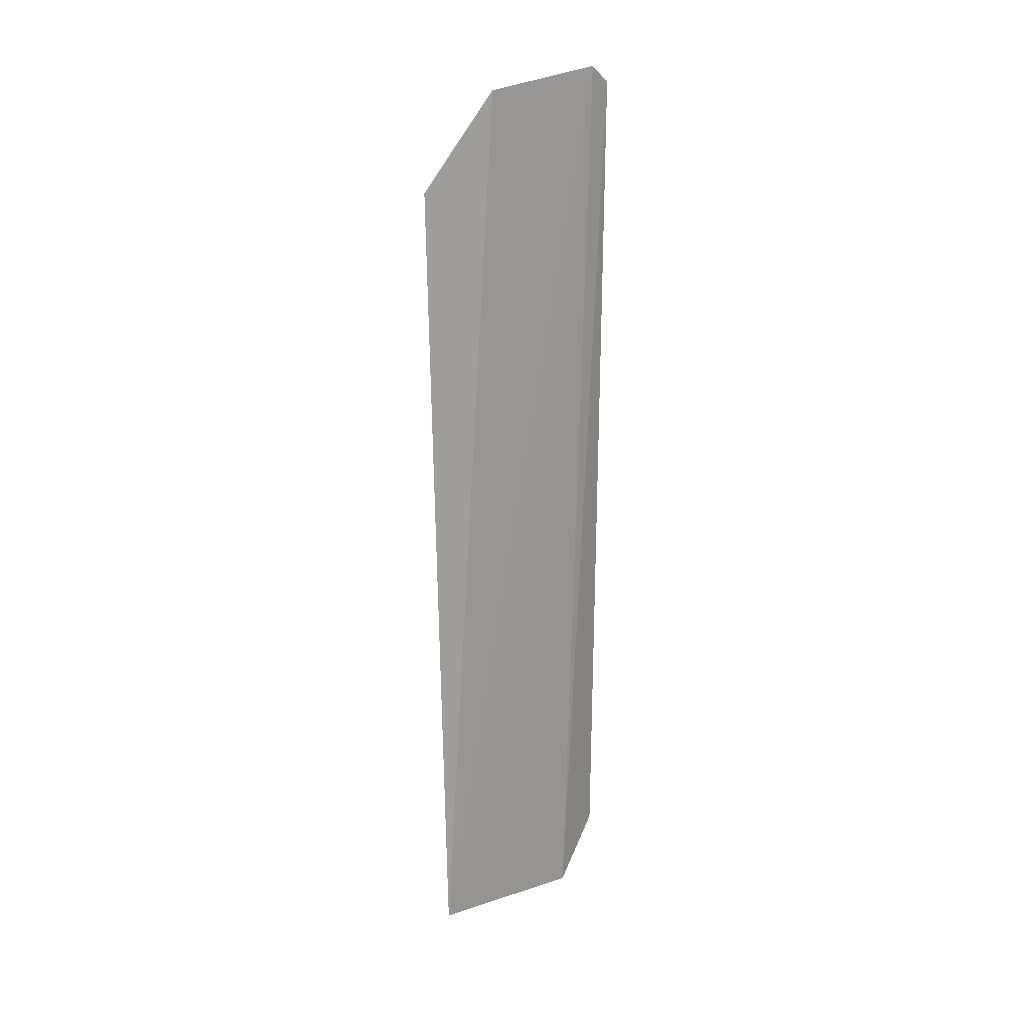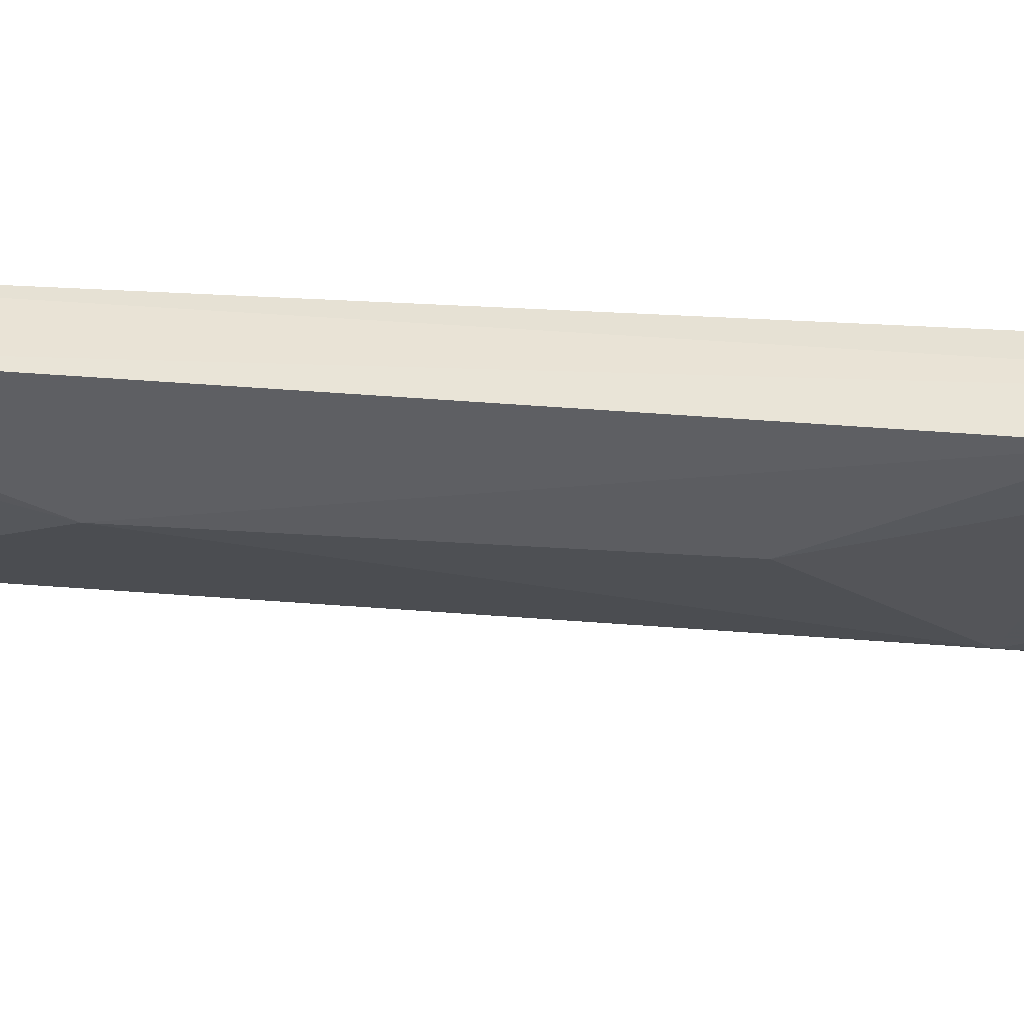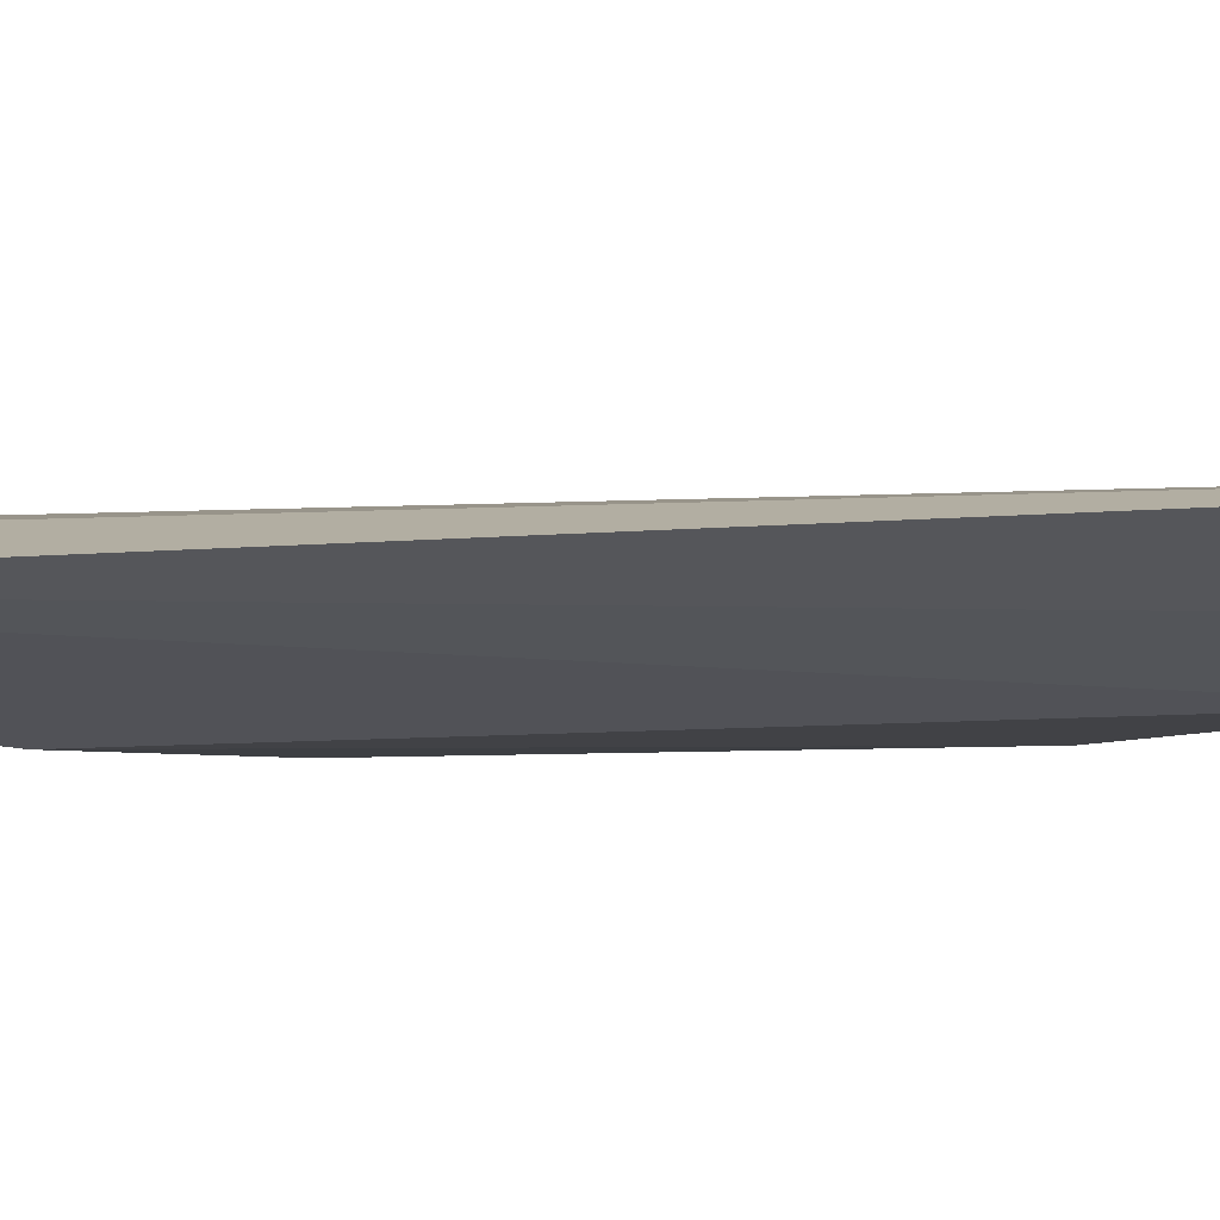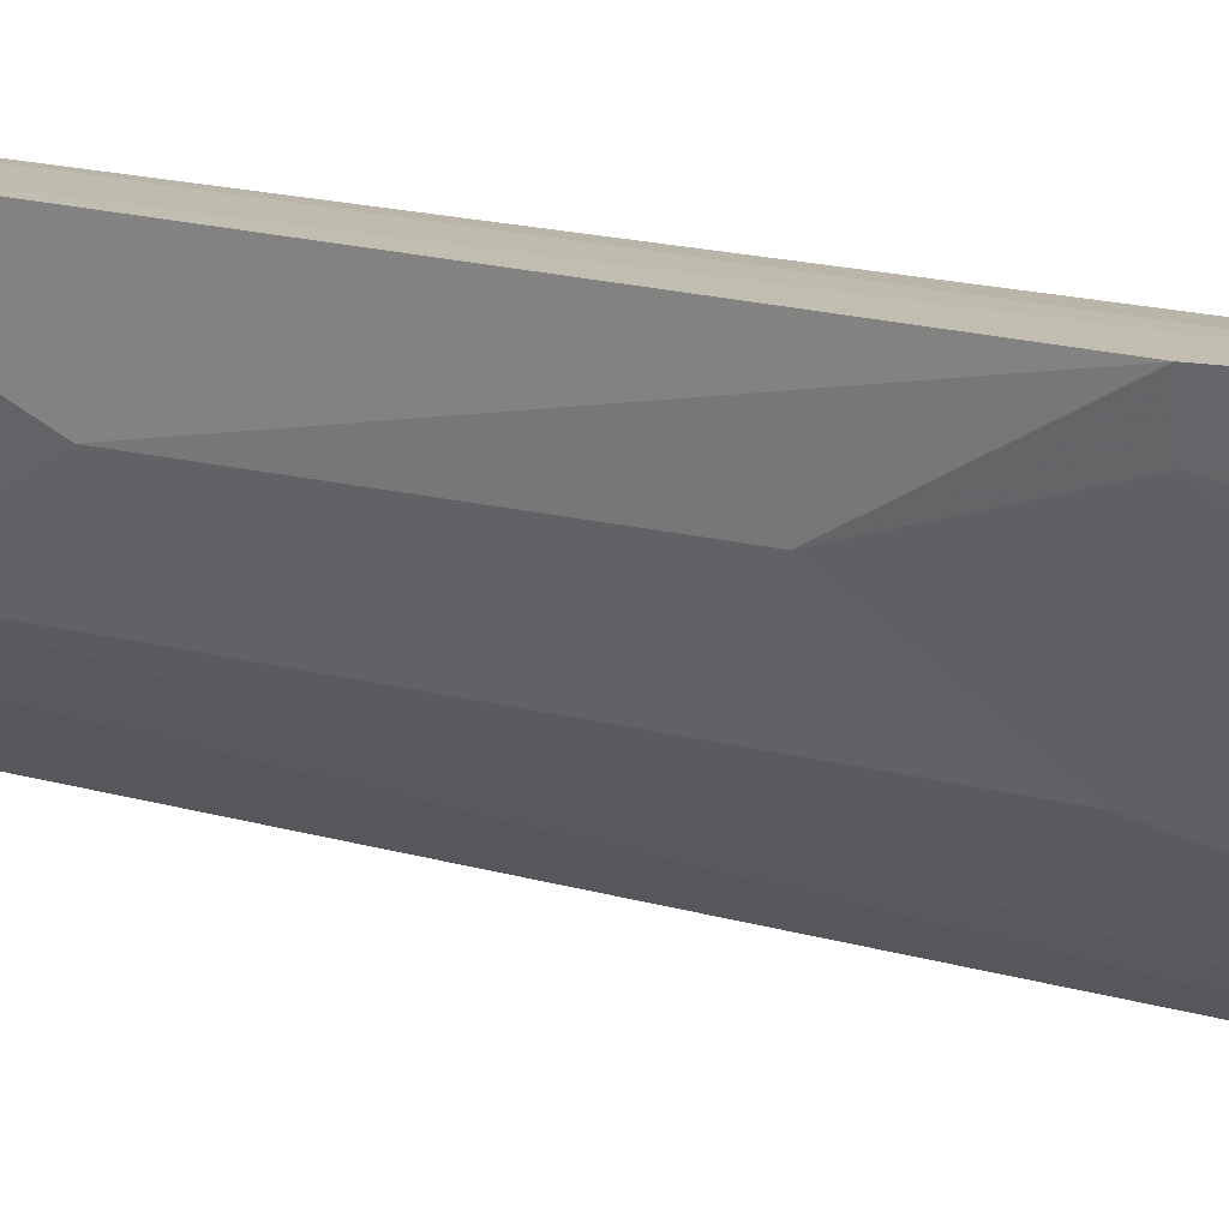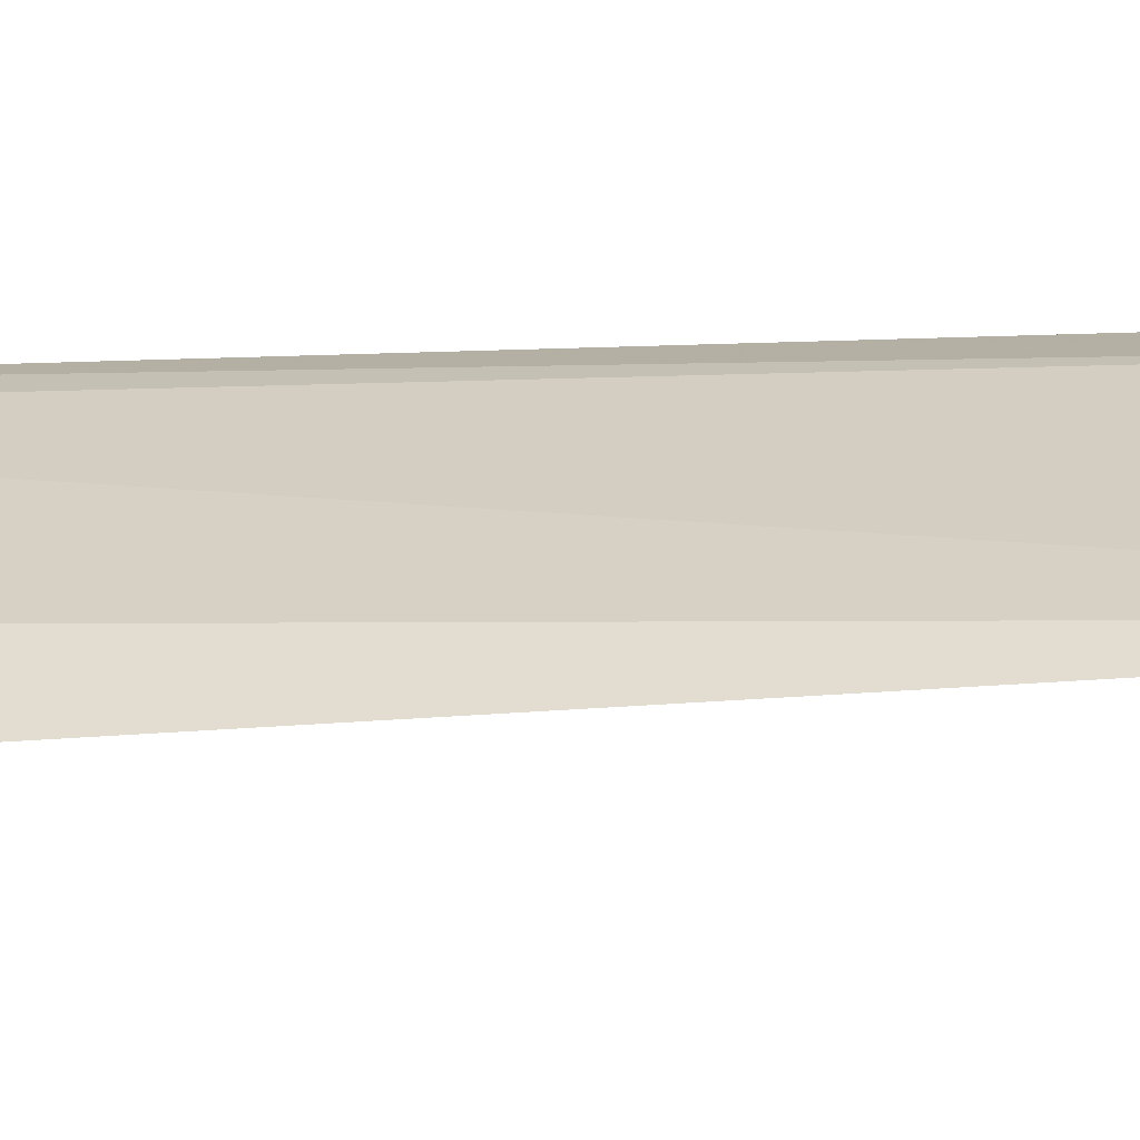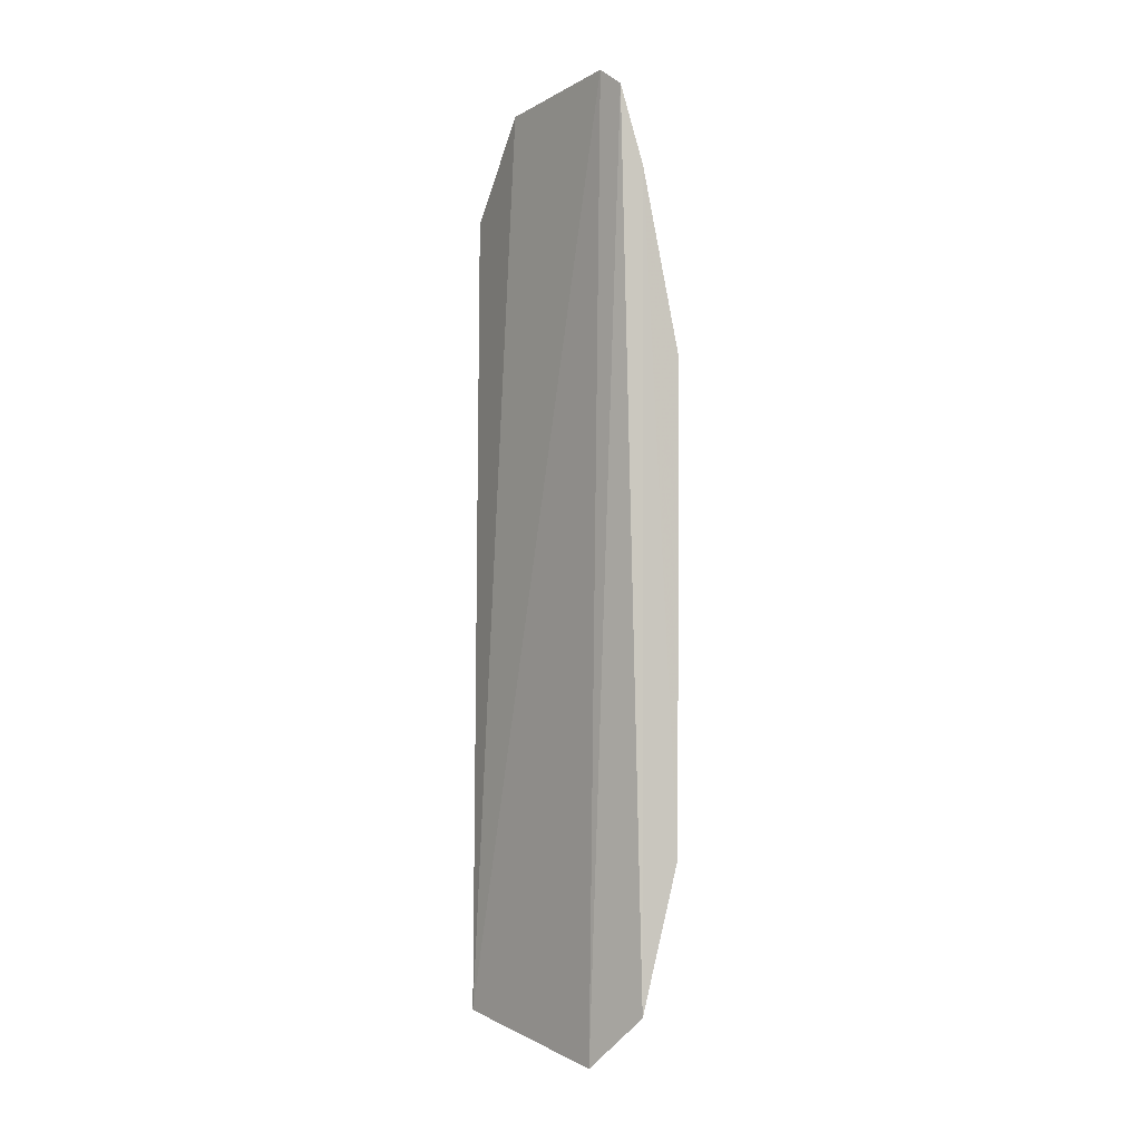
<metadata>
{"format":"obj","ext":"obj","renderer":"f3d","projection":"perspective","resolution":1024,"background":"white","views":[{"elev":19.3,"azim":69.8,"up":"+Z"},{"elev":43.5,"azim":-85.0,"up":"+Y"},{"elev":-66.4,"azim":91.6,"up":"+Y"},{"elev":17.3,"azim":-61.5,"up":"+Y"},{"elev":-40.5,"azim":93.5,"up":"+Y"},{"elev":-2.2,"azim":164.3,"up":"+Z"}]}
</metadata>
<code>
v -0.2822 -0.1912 0.08924
v -0.2786 -0.1864 -0.2409
v -0.2897 -0.1596 0.1276
v -0.3161 -0.09853 0.1265
v -0.3359 -0.1251 -0.1123
v -0.3107 -0.1075 0.1339
v -0.3204 -0.1379 0.04961
v -0.3195 -0.1527 -0.1559
v -0.3242 -0.09757 -0.2304
v -0.3065 -0.1667 0.04968
v -0.3393 -0.09757 0.02071
v -0.3196 -0.1247 0.07858
v -0.3045 -0.1655 -0.1999
v -0.3345 -0.1094 -0.1707
v -0.3089 -0.1178 -0.2527
v -0.2914 -0.1667 0.1084
v -0.3202 -0.153 0.005349
v -0.3249 -0.09777 0.09488
v -0.3071 -0.1256 0.1238
v -0.3356 -0.1098 0.02013
v -0.3035 -0.1523 0.09289
v -0.3381 -0.09726 -0.1715
v -0.3194 -0.1246 -0.2147
v -0.2938 -0.1681 -0.2298
v -0.2867 -0.173 0.1116
v -0.3163 -0.1204 0.0974
v -0.3352 -0.1248 -0.02424
v -0.2935 -0.1547 0.1241
v -0.3204 -0.1098 -0.2291
v -0.321 -0.11 0.09373
f 1 2 3
f 6 3 2
f 13 2 1
f 13 1 8
f 14 8 5
f 15 6 2
f 15 9 4
f 15 4 6
f 16 10 1
f 17 8 1
f 17 1 10
f 17 5 8
f 17 10 7
f 18 4 9
f 19 6 4
f 19 3 6
f 20 7 12
f 20 17 7
f 20 18 11
f 20 12 18
f 21 12 7
f 21 7 10
f 21 10 16
f 21 19 12
f 22 9 14
f 22 18 9
f 22 11 18
f 22 14 5
f 22 5 11
f 23 13 8
f 23 8 14
f 23 14 9
f 24 15 2
f 24 2 13
f 24 23 15
f 24 13 23
f 25 16 1
f 25 1 3
f 25 3 16
f 26 12 19
f 26 19 4
f 27 20 11
f 27 11 5
f 27 5 17
f 27 17 20
f 28 21 16
f 28 16 3
f 28 3 19
f 28 19 21
f 29 23 9
f 29 9 15
f 29 15 23
f 30 18 12
f 30 12 26
f 30 26 4
f 30 4 18

</code>
